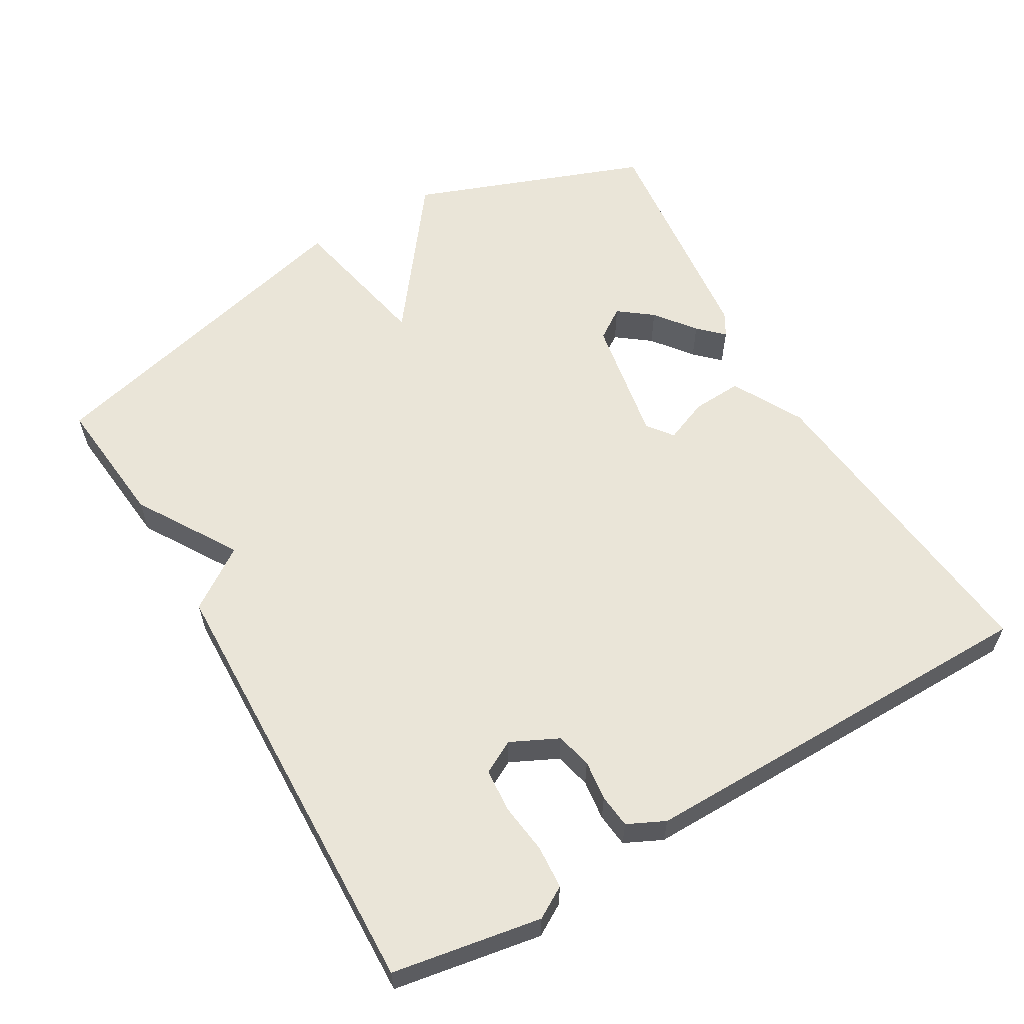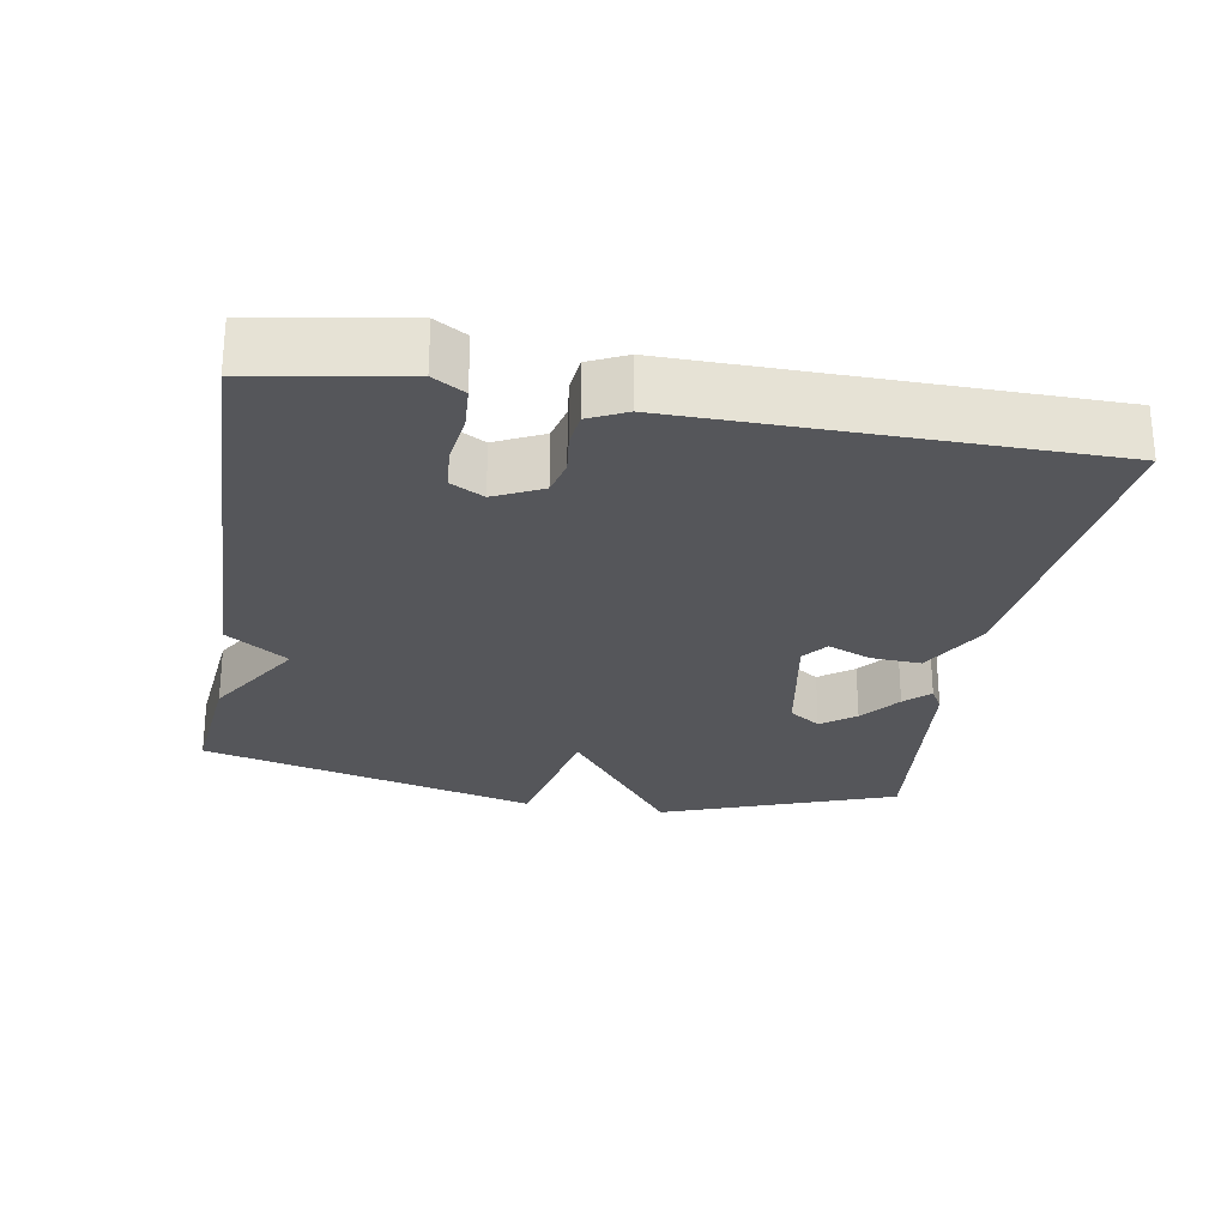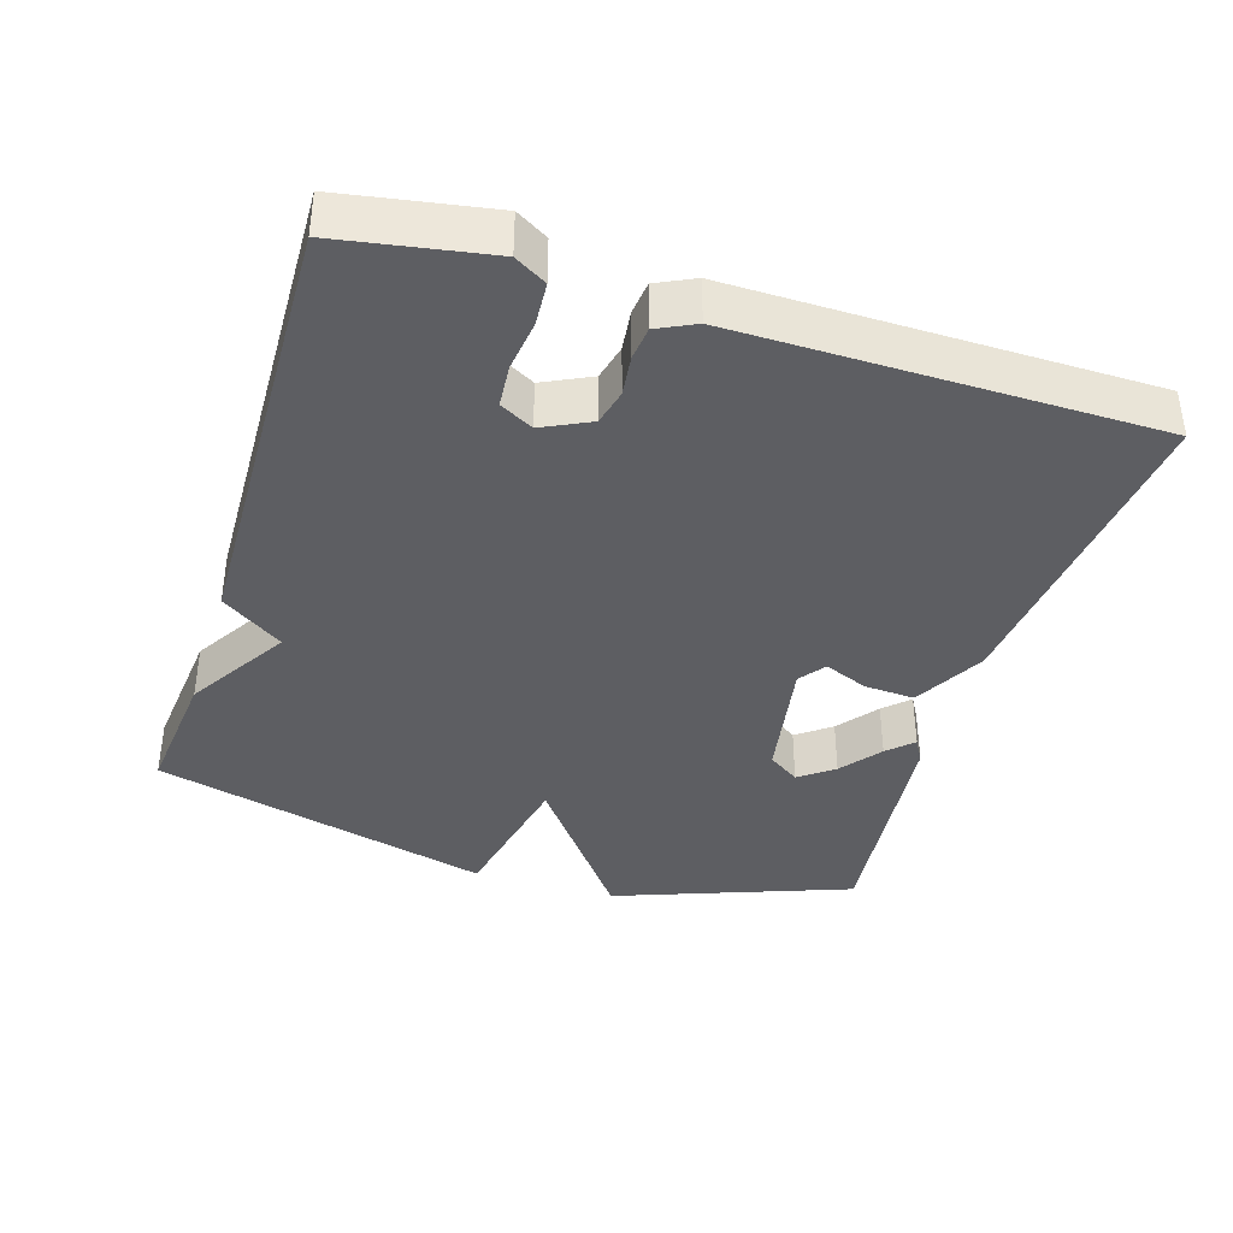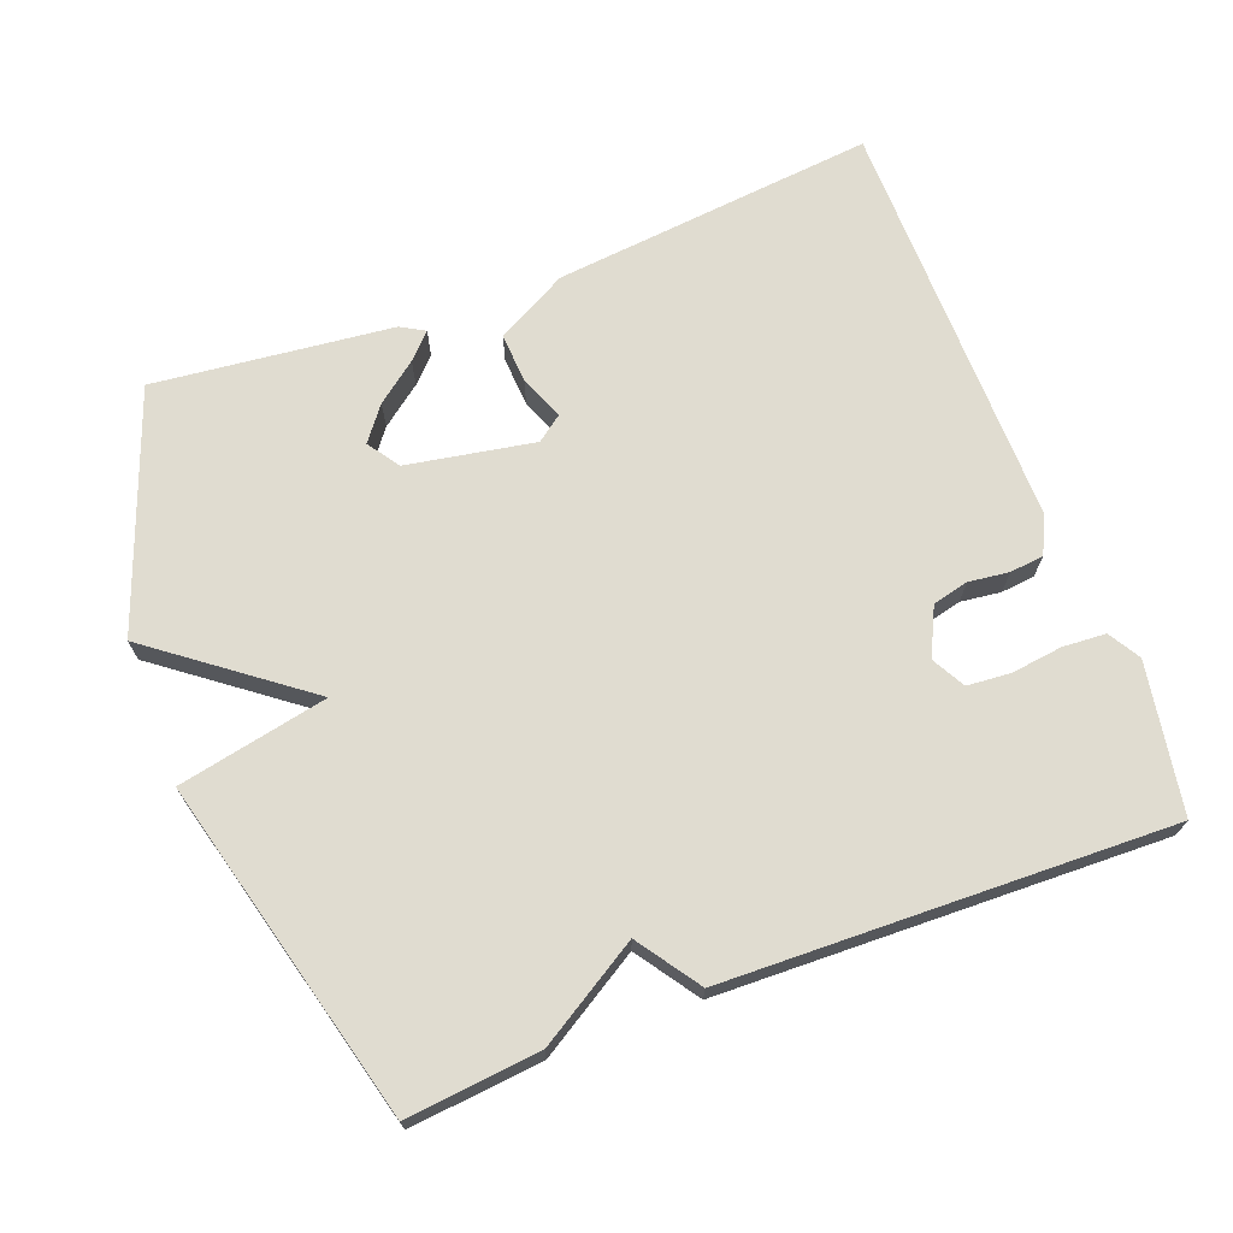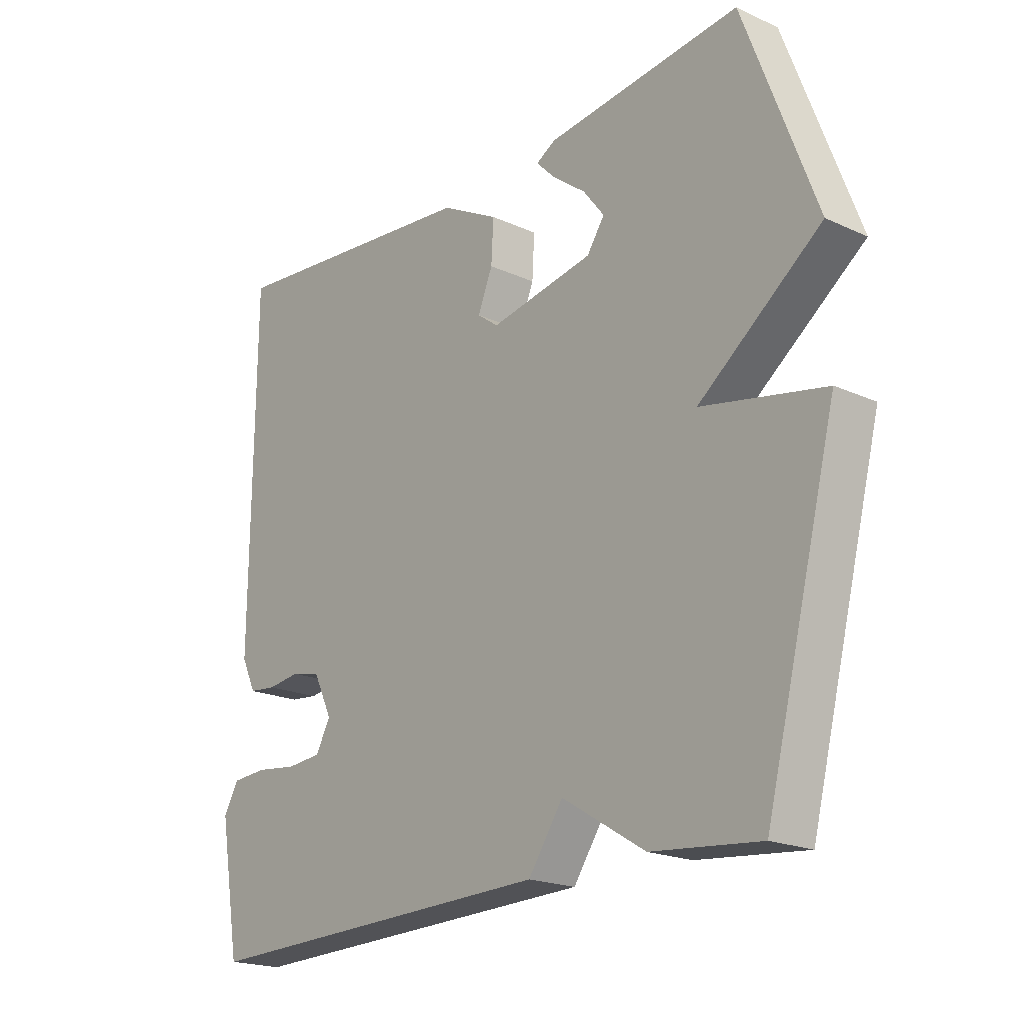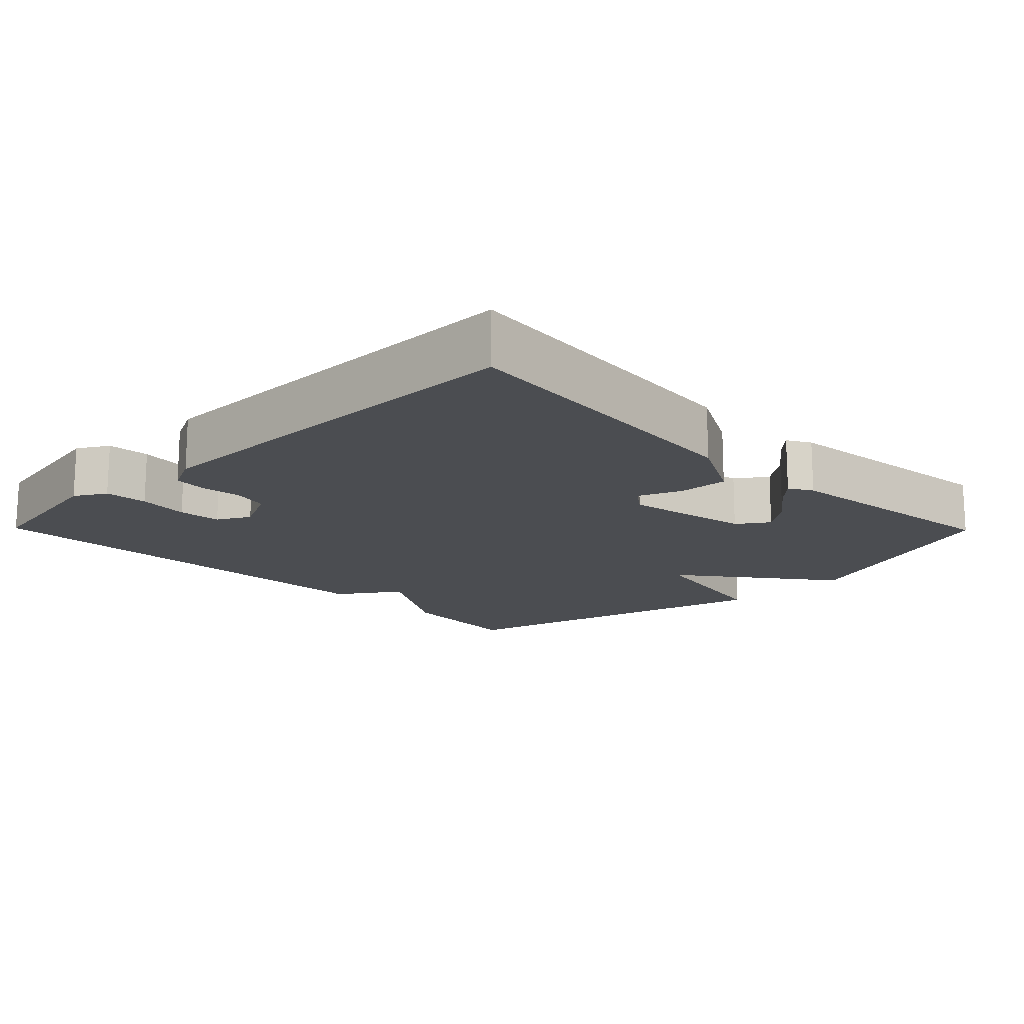
<metadata>
{"format":"obj","ext":"obj","renderer":"f3d","projection":"perspective","resolution":1024,"background":"white","views":[{"elev":59.2,"azim":-120.3,"up":"+Y"},{"elev":-26.0,"azim":-100.0,"up":"+Y"},{"elev":-38.5,"azim":-107.4,"up":"+Y"},{"elev":69.7,"azim":159.1,"up":"+Y"},{"elev":-20.1,"azim":50.2,"up":"+Z"},{"elev":-15.7,"azim":-45.5,"up":"+Y"}]}
</metadata>
<code>
v 0.5 0.07 -0.5
v 0.316 0.07 -0.482
v 0.175 0.07 -0.396
v 0.116 0.07 -0.482
v -0.5 0.07 -0.5
v -0.536 0.07 -0.293
v -0.51 0.07 -0.249
v -0.45 0.07 -0.245
v -0.379 0.07 -0.254
v -0.319 0.07 -0.249
v -0.294 0.07 -0.203
v -0.326 0.07 -0.137
v -0.376 0.07 -0.125
v -0.432 0.07 -0.132
v -0.479 0.07 -0.127
v -0.504 0.07 -0.075
v -0.5 0.07 0.5
v -0.052 0.07 0.455
v 0.047 0.07 0.402
v 0.043 0.07 0.332
v 0.018 0.07 0.271
v 0.054 0.07 0.244
v 0.231 0.07 0.276
v 0.261 0.07 0.32
v 0.225 0.07 0.367
v 0.169 0.07 0.41
v 0.136 0.07 0.444
v 0.169 0.07 0.463
v 0.5 0.07 0.5
v 0.622 0.07 0.173
v 0.414 0.07 0.015
v 0.622 0.07 -0.027
v 0.5 0 -0.5
v 0.316 0 -0.482
v 0.175 0 -0.396
v 0.116 0 -0.482
v -0.5 0 -0.5
v -0.536 0 -0.293
v -0.51 0 -0.249
v -0.45 0 -0.245
v -0.379 0 -0.254
v -0.319 0 -0.249
v -0.294 0 -0.203
v -0.326 0 -0.137
v -0.376 0 -0.125
v -0.432 0 -0.132
v -0.479 0 -0.127
v -0.504 0 -0.075
v -0.5 0 0.5
v -0.052 0 0.455
v 0.047 0 0.402
v 0.043 0 0.332
v 0.018 0 0.271
v 0.054 0 0.244
v 0.231 0 0.276
v 0.261 0 0.32
v 0.225 0 0.367
v 0.169 0 0.41
v 0.136 0 0.444
v 0.169 0 0.463
v 0.5 0 0.5
v 0.622 0 0.173
v 0.414 0 0.015
v 0.622 0 -0.027
f 1 2 3
f 32 1 3
f 31 32 3
f 29 30 31
f 27 28 29
f 26 27 29
f 25 26 29
f 24 25 29
f 31 3 4
f 29 31 4
f 24 29 4
f 23 24 4
f 19 20 21
f 18 19 21
f 17 18 21
f 16 17 21
f 15 16 21
f 14 15 21
f 13 14 21
f 12 13 21 22
f 22 23 4
f 12 22 4
f 11 12 4
f 7 8 9
f 6 7 9
f 5 6 9
f 4 5 9
f 4 9 10
f 4 10 11
f 35 34 33
f 35 33 64
f 35 64 63
f 63 62 61
f 61 60 59
f 61 59 58
f 61 58 57
f 61 57 56
f 36 35 63
f 36 63 61
f 36 61 56
f 36 56 55
f 53 52 51
f 53 51 50
f 53 50 49
f 53 49 48
f 53 48 47
f 53 47 46
f 53 46 45
f 54 53 45 44
f 36 55 54
f 36 54 44
f 36 44 43
f 41 40 39
f 41 39 38
f 41 38 37
f 41 37 36
f 42 41 36
f 43 42 36
f 1 33 34 2
f 2 34 35 3
f 3 35 36 4
f 4 36 37 5
f 5 37 38 6
f 6 38 39 7
f 7 39 40 8
f 8 40 41 9
f 9 41 42 10
f 10 42 43 11
f 11 43 44 12
f 12 44 45 13
f 13 45 46 14
f 14 46 47 15
f 15 47 48 16
f 16 48 49 17
f 17 49 50 18
f 18 50 51 19
f 19 51 52 20
f 20 52 53 21
f 21 53 54 22
f 22 54 55 23
f 23 55 56 24
f 24 56 57 25
f 25 57 58 26
f 26 58 59 27
f 27 59 60 28
f 28 60 61 29
f 29 61 62 30
f 30 62 63 31
f 31 63 64 32
f 32 64 33 1

</code>
